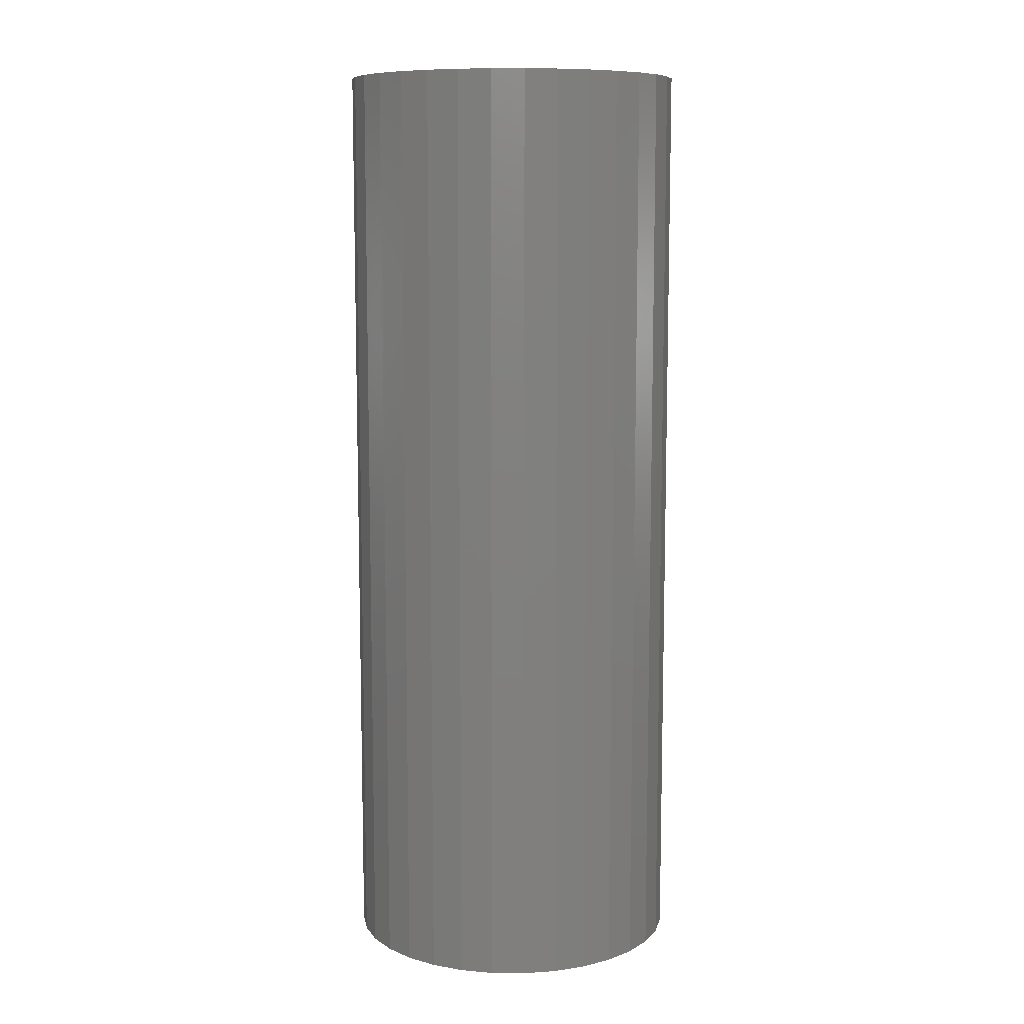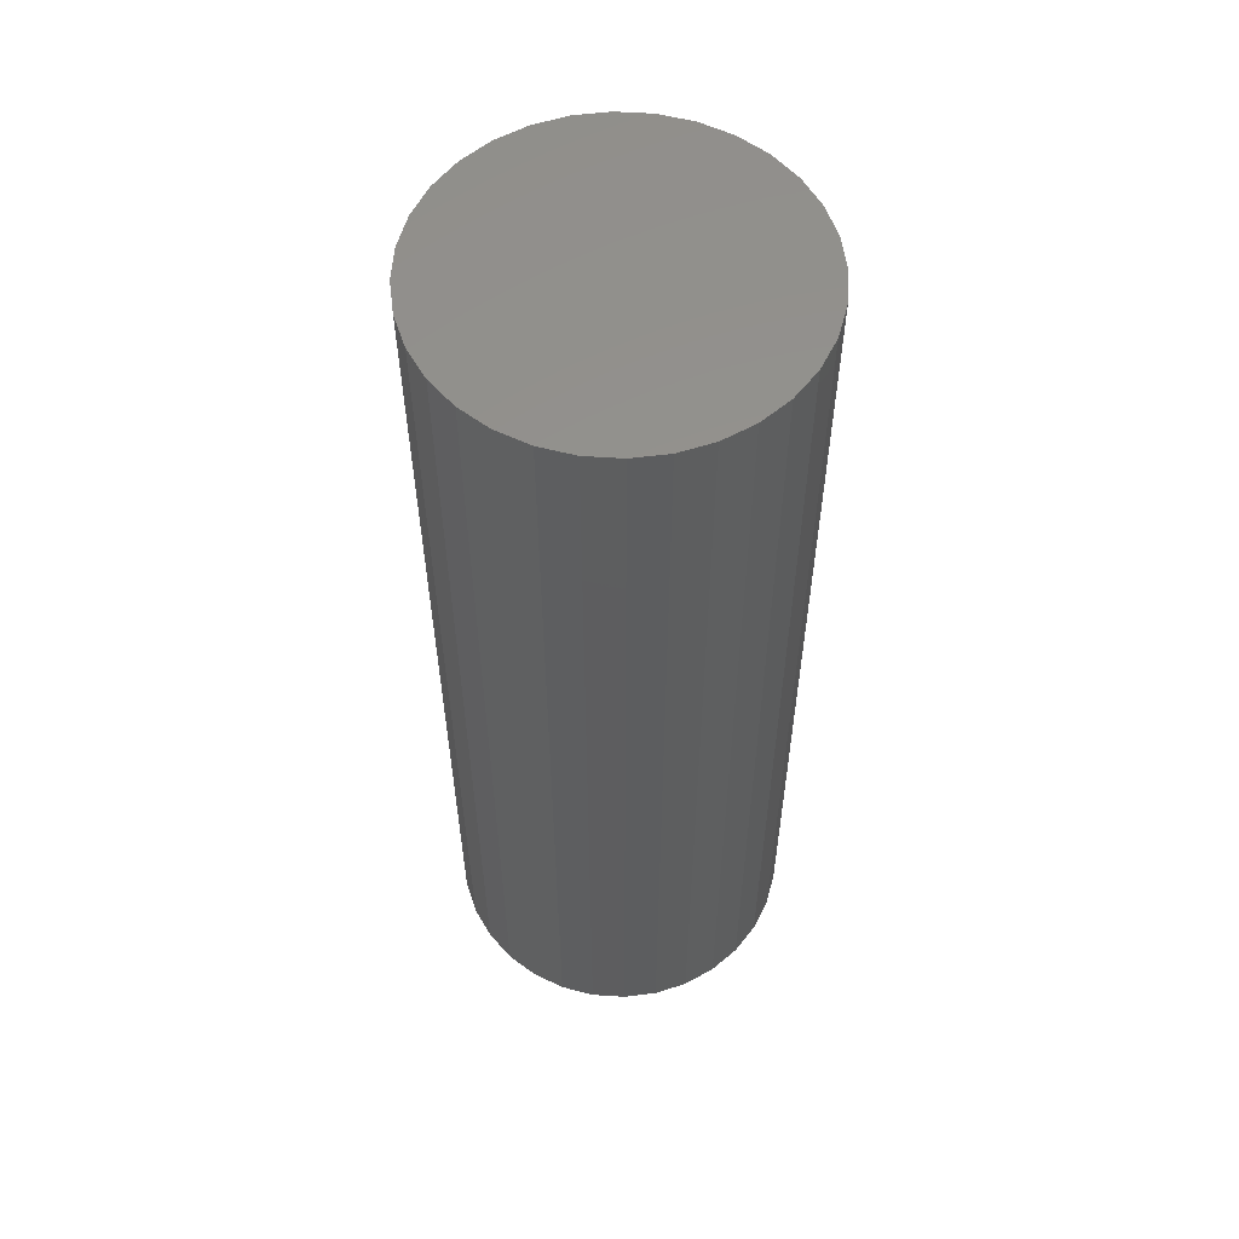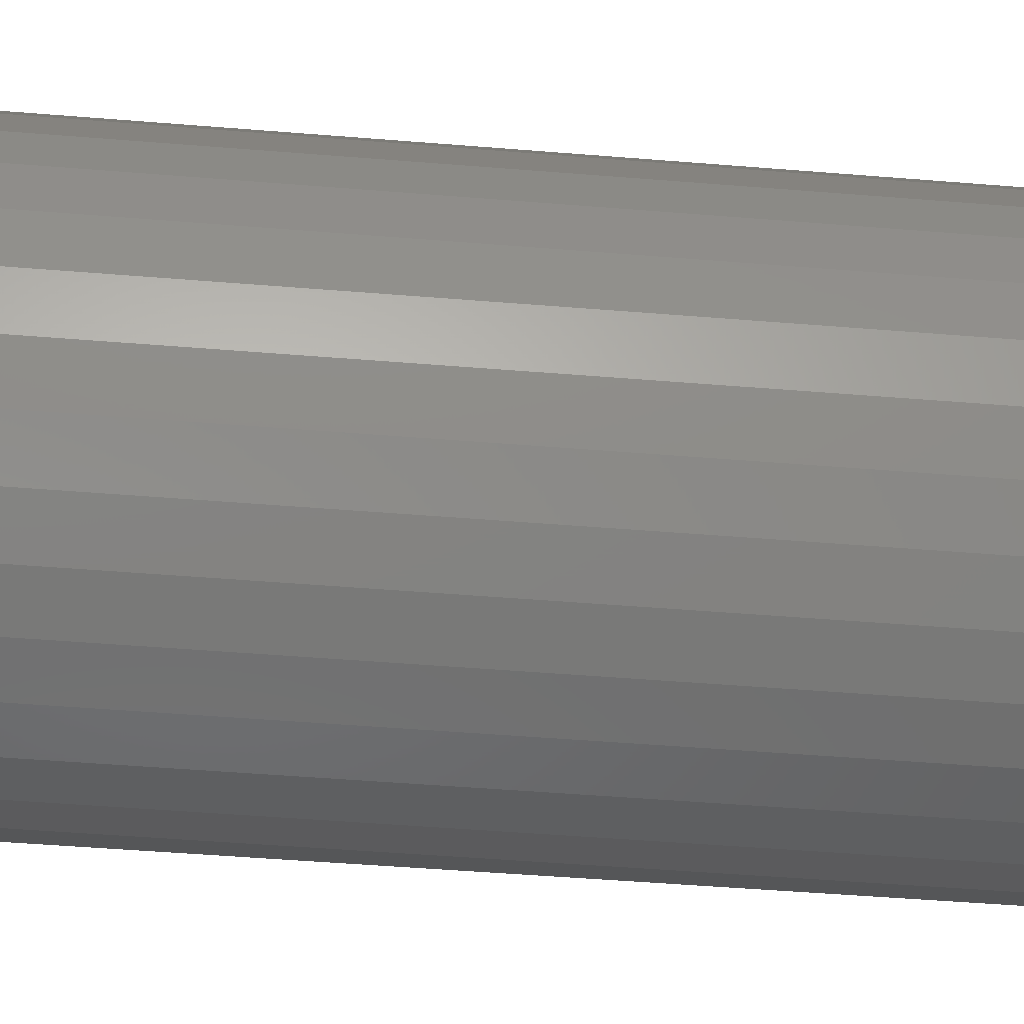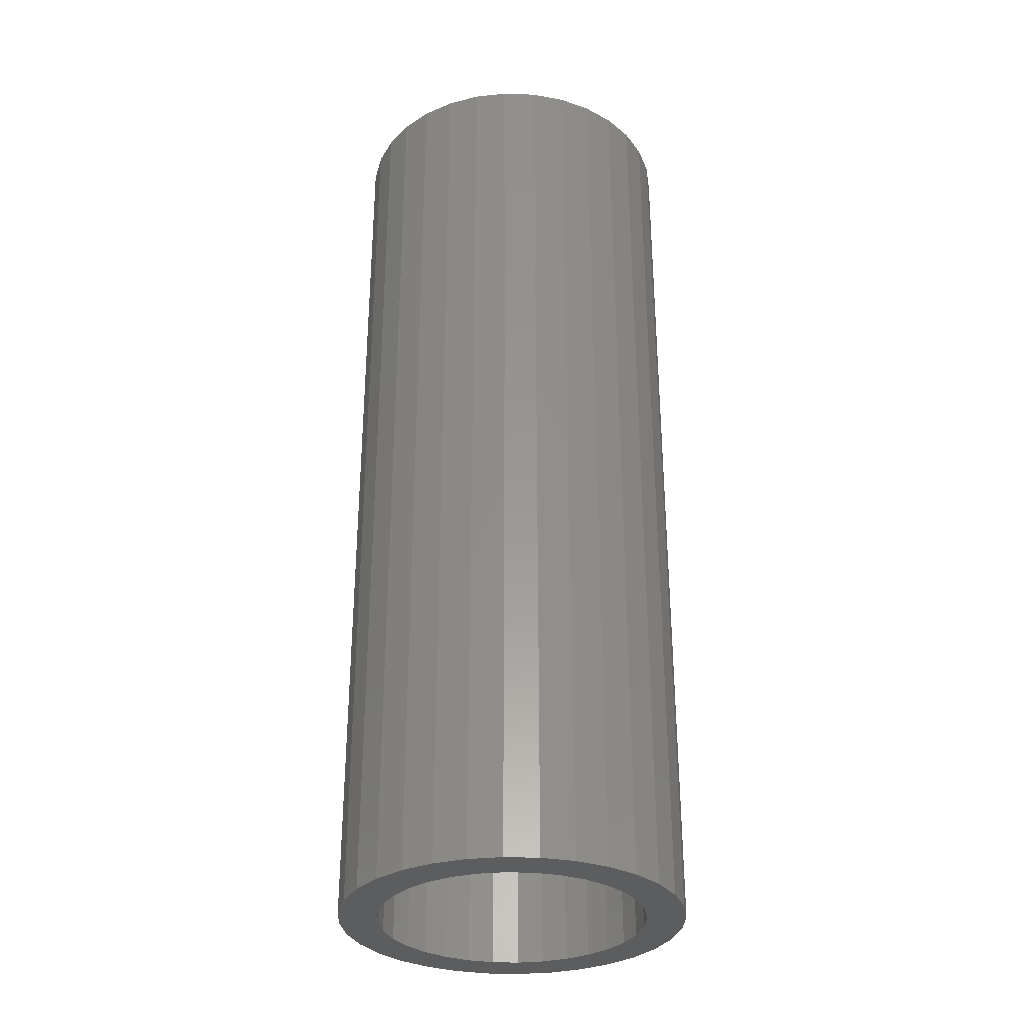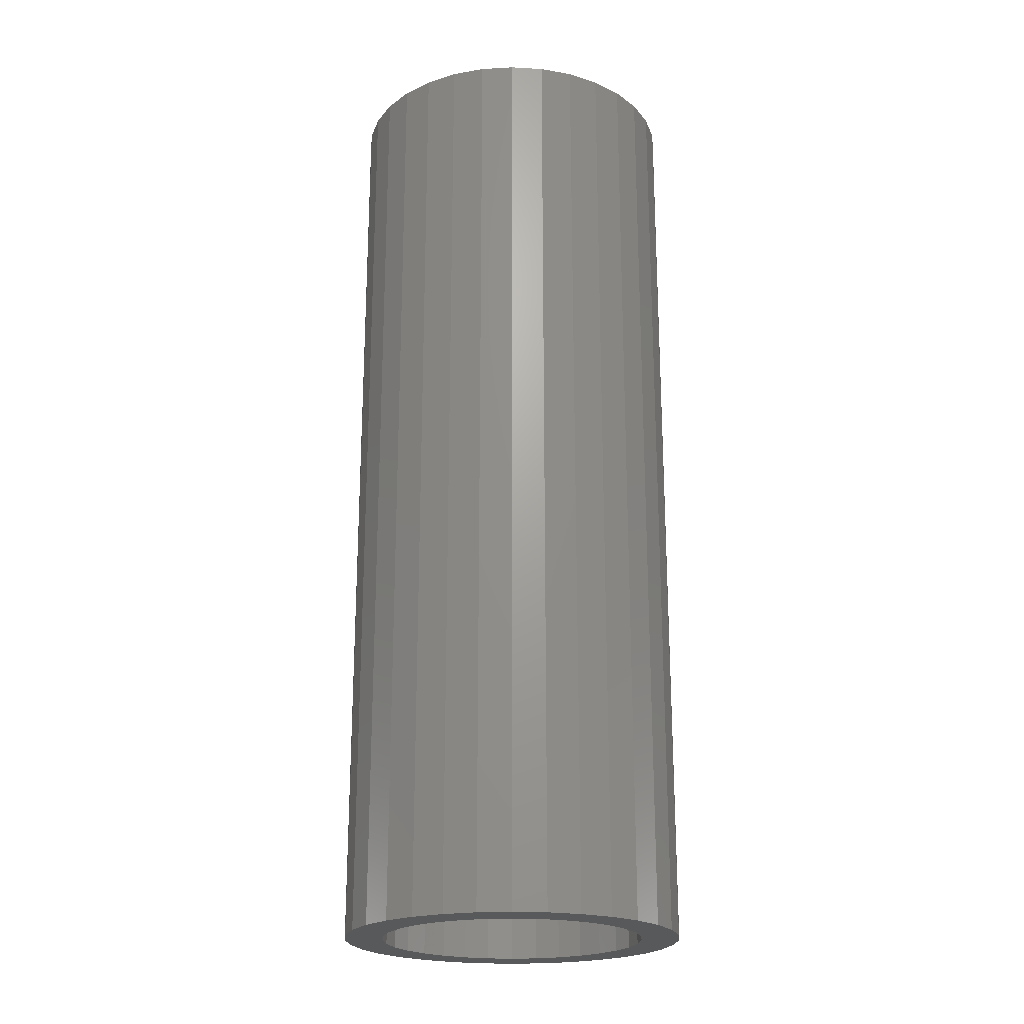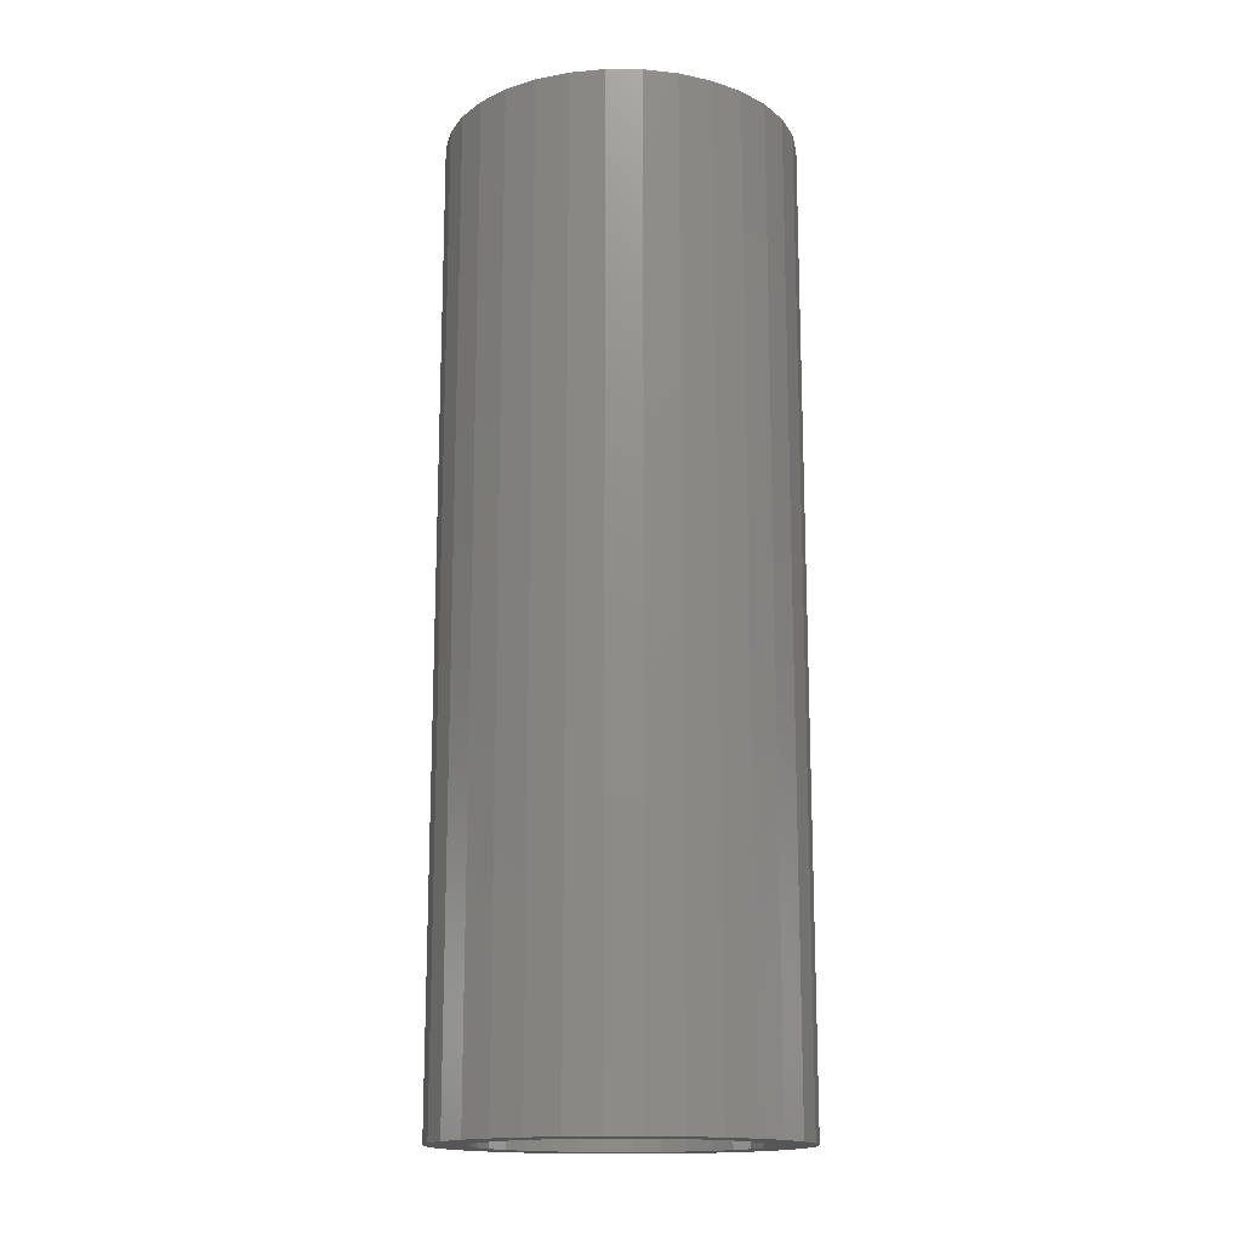
<metadata>
{"format":"stl","ext":"stl","renderer":"f3d","projection":"perspective","resolution":1024,"background":"white","views":[{"elev":9.5,"azim":-82.9,"up":"+Y"},{"elev":57.0,"azim":-69.2,"up":"+Y"},{"elev":-43.5,"azim":84.3,"up":"+Z"},{"elev":-31.6,"azim":-53.6,"up":"+Y"},{"elev":-21.8,"azim":0.0,"up":"+Y"},{"elev":-15.8,"azim":-40.3,"up":"+Y"}]}
</metadata>
<code>
# stl→obj: 128 verts, 252 faces
v 0.2062 -0.75 0.3305
v 0.2248 -0.75 0.3405
v 0.1678 -0.75 0.3392
v 0.1505 -0.75 0.3182
v 0.1899 -0.75 0.3171
v 0.1765 -0.75 0.3008
v 0.1376 -0.75 0.2941
v 0.1505 -0.75 0.1637
v 0.1899 -0.75 0.1648
v 0.1765 -0.75 0.1811
v 0.2062 -0.75 0.1514
v 0.1678 -0.75 0.1427
v 0.2248 -0.75 0.1414
v 0.3432 -0.75 0.3565
v 0.2871 -0.75 0.3466
v 0.3073 -0.75 0.3405
v 0.3643 -0.75 0.3392
v 0.3259 -0.75 0.3305
v 0.3816 -0.75 0.3182
v 0.3422 -0.75 0.3171
v 0.3556 -0.75 0.3008
v 0.3816 -0.75 0.1637
v 0.3944 -0.75 0.1878
v 0.3556 -0.75 0.1811
v 0.3422 -0.75 0.1648
v 0.3259 -0.75 0.1514
v 0.3643 -0.75 0.1427
v 0.3073 -0.75 0.1414
v 0.3432 -0.75 0.1254
v 0.2871 -0.75 0.1353
v 0.1888 -0.75 0.3565
v 0.245 -0.75 0.3466
v 0.266 -0.75 0.3487
v 0.2129 -0.75 0.3694
v 0.1888 -0.75 0.1254
v 0.2129 -0.75 0.1126
v 0.266 -0.75 0.1332
v 0.245 -0.75 0.1353
v 0.3192 -0.75 0.3694
v 0.2931 -0.75 0.3773
v 0.266 -0.75 0.3799
v 0.2389 -0.75 0.3773
v 0.2389 -0.75 0.1046
v 0.266 -0.75 0.102
v 0.2931 -0.75 0.1046
v 0.3192 -0.75 0.1126
v 0.1376 -0.75 0.1878
v 0.1665 -0.75 0.1997
v 0.1297 -0.75 0.2138
v 0.1604 -0.75 0.2199
v 0.1271 -0.75 0.241
v 0.1583 -0.75 0.241
v 0.1297 -0.75 0.2681
v 0.1604 -0.75 0.262
v 0.1665 -0.75 0.2822
v 0.3944 -0.75 0.2941
v 0.3656 -0.75 0.2822
v 0.4023 -0.75 0.2681
v 0.3717 -0.75 0.262
v 0.405 -0.75 0.241
v 0.3738 -0.75 0.241
v 0.4023 -0.75 0.2138
v 0.3717 -0.75 0.2199
v 0.3656 -0.75 0.1997
v 0.266 -0.01562 0.1332
v 0.2871 -0.01562 0.1353
v 0.3073 -0.01562 0.1414
v 0.3259 -0.01562 0.1514
v 0.3422 -0.01562 0.1648
v 0.3556 -0.01562 0.1811
v 0.3656 -0.01562 0.1997
v 0.3717 -0.01562 0.2199
v 0.3738 -0.01562 0.241
v 0.245 -0.01562 0.1353
v 0.2248 -0.01562 0.1414
v 0.2062 -0.01562 0.1514
v 0.1899 -0.01562 0.1648
v 0.1765 -0.01562 0.1811
v 0.1665 -0.01562 0.1997
v 0.1604 -0.01562 0.2199
v 0.1583 -0.01562 0.241
v 0.266 -0.01562 0.3487
v 0.245 -0.01562 0.3466
v 0.2248 -0.01562 0.3405
v 0.2062 -0.01562 0.3305
v 0.1899 -0.01562 0.3171
v 0.1765 -0.01562 0.3008
v 0.1665 -0.01562 0.2822
v 0.1604 -0.01562 0.262
v 0.2871 -0.01562 0.3466
v 0.3073 -0.01562 0.3405
v 0.3259 -0.01562 0.3305
v 0.3422 -0.01562 0.3171
v 0.3556 -0.01562 0.3008
v 0.3656 -0.01562 0.2822
v 0.3717 -0.01562 0.262
v 0.405 0.01562 0.241
v 0.4023 0.01562 0.2138
v 0.3944 0.01562 0.1878
v 0.3816 0.01562 0.1637
v 0.3643 0.01562 0.1427
v 0.3432 0.01562 0.1254
v 0.3192 0.01562 0.1126
v 0.2931 0.01562 0.1046
v 0.266 0.01562 0.102
v 0.2389 0.01562 0.1046
v 0.2129 0.01562 0.1126
v 0.1888 0.01562 0.1254
v 0.1678 0.01562 0.1427
v 0.1505 0.01562 0.1637
v 0.1376 0.01562 0.1878
v 0.1297 0.01562 0.2138
v 0.1271 0.01562 0.241
v 0.1297 0.01562 0.2681
v 0.1376 0.01562 0.2941
v 0.1505 0.01562 0.3182
v 0.1678 0.01562 0.3392
v 0.1888 0.01562 0.3565
v 0.2129 0.01562 0.3694
v 0.2389 0.01562 0.3773
v 0.266 0.01562 0.3799
v 0.2931 0.01562 0.3773
v 0.3192 0.01562 0.3694
v 0.3432 0.01562 0.3565
v 0.3643 0.01562 0.3392
v 0.3816 0.01562 0.3182
v 0.3944 0.01562 0.2941
v 0.4023 0.01562 0.2681
f 1 2 3
f 3 4 1
f 1 4 5
f 6 5 4
f 4 7 6
f 8 9 10
f 11 9 8
f 8 12 11
f 11 12 13
f 14 15 16
f 14 16 17
f 17 16 18
f 17 18 19
f 18 20 19
f 19 20 21
f 22 23 24
f 22 24 25
f 22 25 26
f 22 26 27
f 26 28 27
f 29 27 28
f 29 28 30
f 31 3 2
f 31 2 32
f 31 32 33
f 31 33 34
f 35 36 37
f 35 37 38
f 35 38 13
f 35 13 12
f 33 15 14
f 33 14 39
f 33 39 40
f 33 40 41
f 33 41 42
f 33 42 34
f 37 36 43
f 37 43 44
f 37 44 45
f 37 45 46
f 37 46 29
f 37 29 30
f 8 10 47
f 47 10 48
f 47 48 49
f 49 48 50
f 49 50 51
f 51 50 52
f 51 52 53
f 53 52 54
f 53 54 7
f 7 54 55
f 7 55 6
f 19 21 56
f 56 21 57
f 56 57 58
f 58 57 59
f 58 59 60
f 60 59 61
f 60 61 62
f 62 61 63
f 62 63 23
f 23 63 64
f 23 64 24
f 65 30 66
f 66 30 28
f 66 28 67
f 67 28 26
f 67 26 68
f 68 26 25
f 68 25 69
f 69 25 24
f 69 24 70
f 70 24 64
f 70 64 71
f 71 64 63
f 71 63 72
f 72 63 61
f 72 61 73
f 30 65 37
f 37 65 74
f 37 74 38
f 38 74 75
f 38 75 13
f 13 75 76
f 13 76 11
f 11 76 77
f 11 77 9
f 9 77 78
f 9 78 10
f 10 78 79
f 10 79 48
f 48 79 80
f 48 80 50
f 50 80 81
f 50 81 52
f 82 32 83
f 83 32 2
f 83 2 84
f 84 2 1
f 84 1 85
f 85 1 5
f 85 5 86
f 86 5 6
f 86 6 87
f 87 6 55
f 87 55 88
f 88 55 54
f 88 54 89
f 89 54 52
f 89 52 81
f 32 82 33
f 33 82 90
f 33 90 15
f 15 90 91
f 15 91 16
f 16 91 92
f 16 92 18
f 18 92 93
f 18 93 20
f 20 93 94
f 20 94 21
f 21 94 95
f 21 95 57
f 57 95 96
f 57 96 59
f 59 96 73
f 59 73 61
f 97 60 98
f 98 60 62
f 98 62 99
f 99 62 23
f 99 23 100
f 100 23 22
f 100 22 101
f 101 22 27
f 101 27 102
f 102 27 29
f 102 29 103
f 103 29 46
f 103 46 104
f 104 46 45
f 104 45 105
f 105 45 44
f 105 44 106
f 106 44 43
f 106 43 107
f 107 43 36
f 107 36 108
f 108 36 35
f 108 35 109
f 109 35 12
f 109 12 110
f 110 12 8
f 110 8 111
f 111 8 47
f 111 47 112
f 112 47 49
f 112 49 113
f 113 49 51
f 113 51 114
f 114 51 53
f 114 53 115
f 115 53 7
f 115 7 116
f 116 7 4
f 116 4 117
f 117 4 3
f 117 3 118
f 118 3 31
f 118 31 119
f 119 31 34
f 119 34 120
f 120 34 42
f 120 42 121
f 121 42 41
f 121 41 122
f 122 41 40
f 122 40 123
f 123 40 39
f 123 39 124
f 124 39 14
f 124 14 125
f 125 14 17
f 125 17 126
f 126 17 19
f 126 19 127
f 127 19 56
f 127 56 128
f 128 56 58
f 128 58 97
f 97 58 60
f 121 122 120
f 119 120 122
f 123 119 122
f 104 106 103
f 105 106 104
f 106 107 103
f 103 107 108
f 103 108 102
f 102 108 109
f 102 109 101
f 101 109 110
f 101 110 100
f 100 110 111
f 100 111 99
f 99 111 112
f 99 112 98
f 98 112 113
f 98 113 97
f 97 113 114
f 97 114 128
f 128 114 115
f 128 115 127
f 127 115 116
f 127 116 126
f 126 116 117
f 126 117 125
f 125 117 118
f 125 118 124
f 124 118 119
f 124 119 123
f 83 90 82
f 90 83 84
f 90 84 91
f 91 84 85
f 91 85 92
f 68 75 67
f 67 75 74
f 67 74 66
f 66 74 65
f 92 85 93
f 93 85 86
f 93 86 94
f 94 86 87
f 94 87 95
f 95 87 88
f 95 88 96
f 96 88 89
f 96 89 73
f 73 89 81
f 73 81 72
f 72 81 80
f 72 80 71
f 71 80 79
f 71 79 70
f 70 79 78
f 70 78 69
f 69 78 77
f 69 77 68
f 68 77 76
f 68 76 75

</code>
